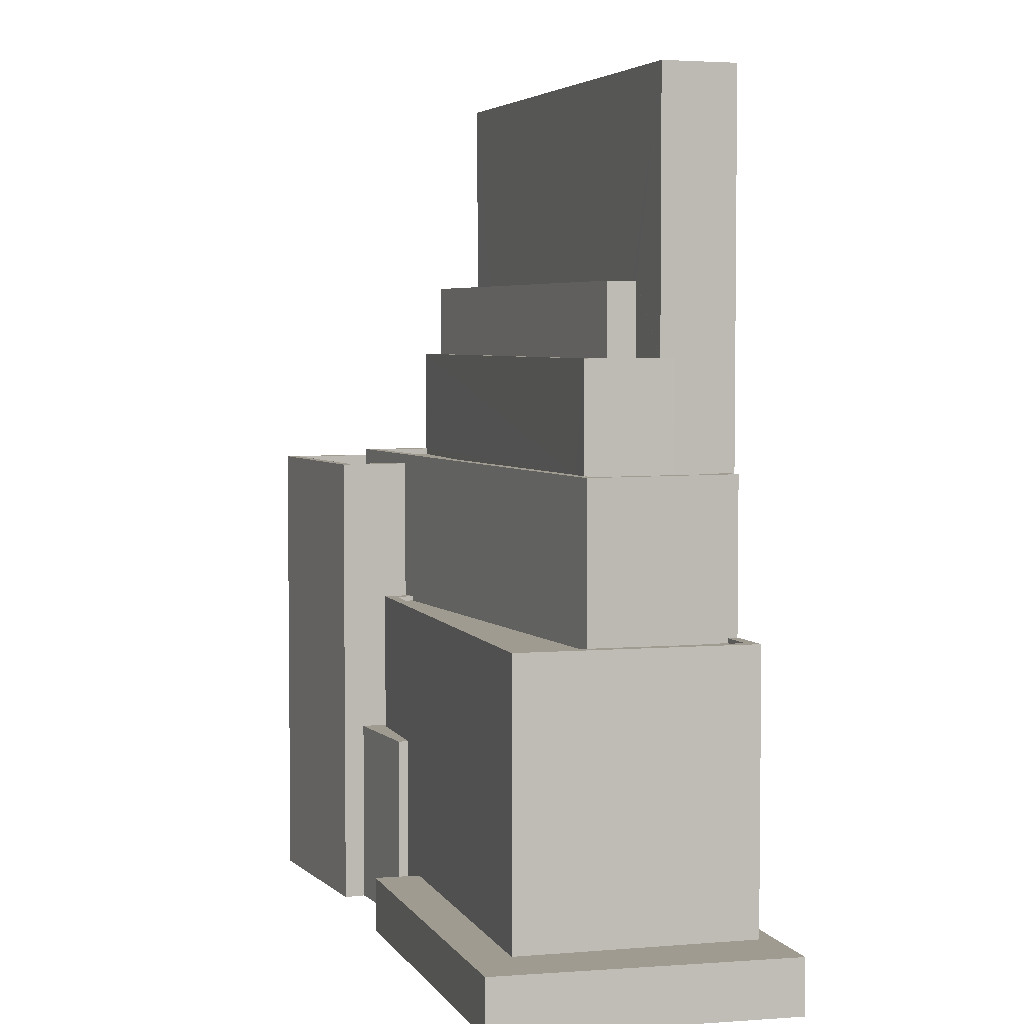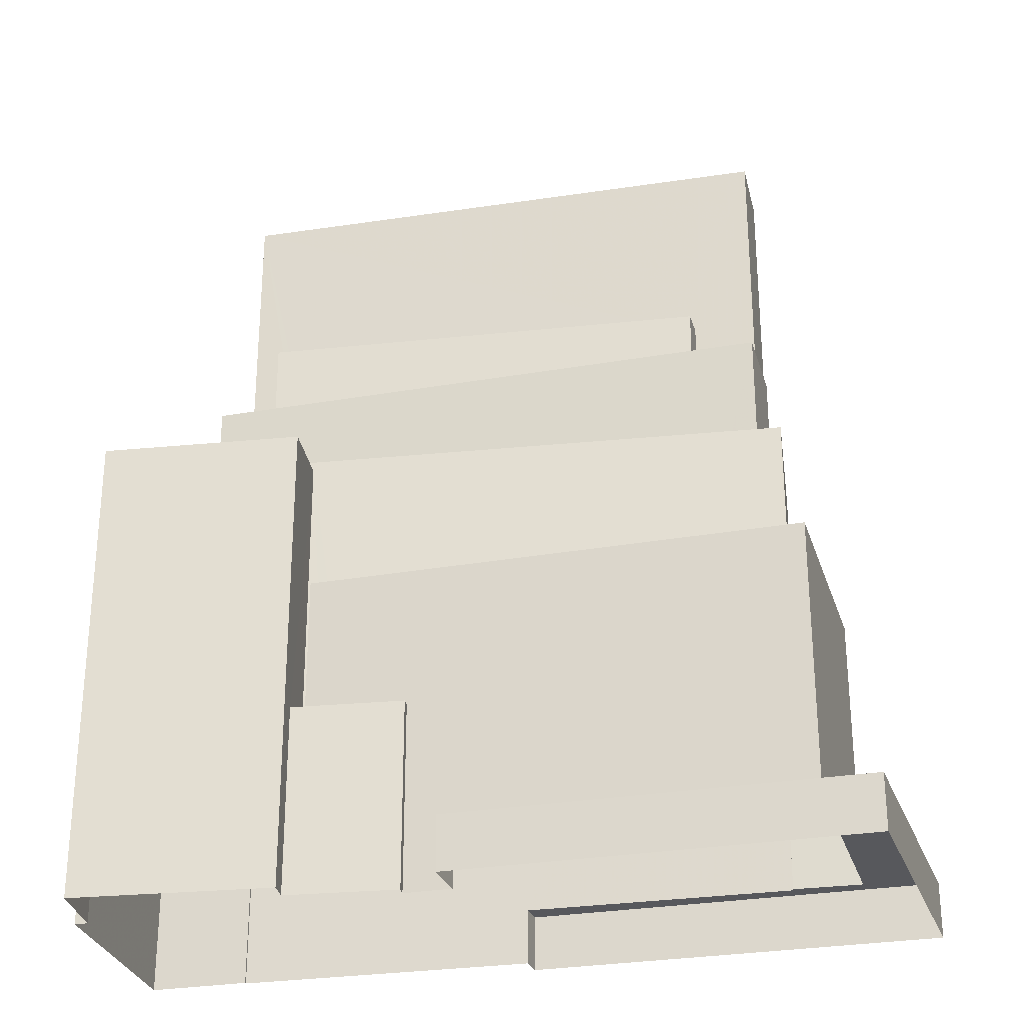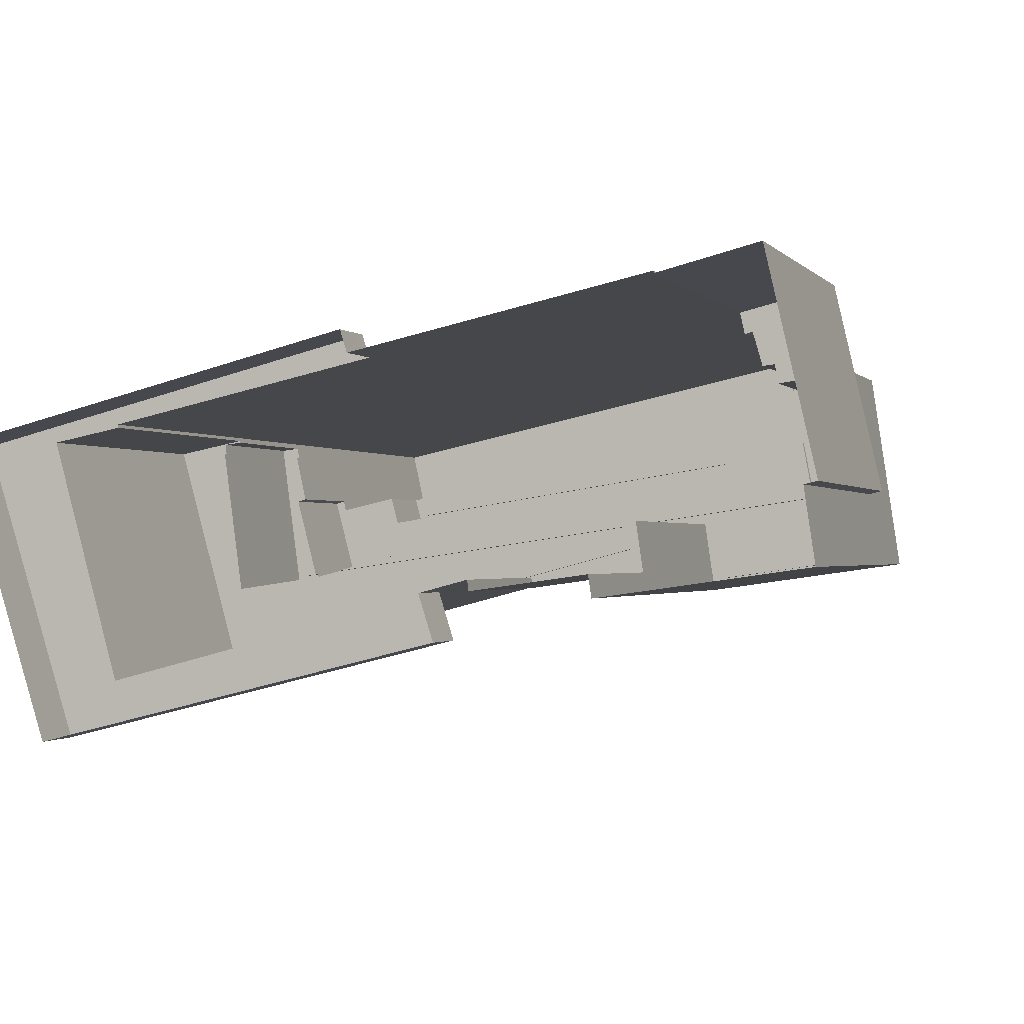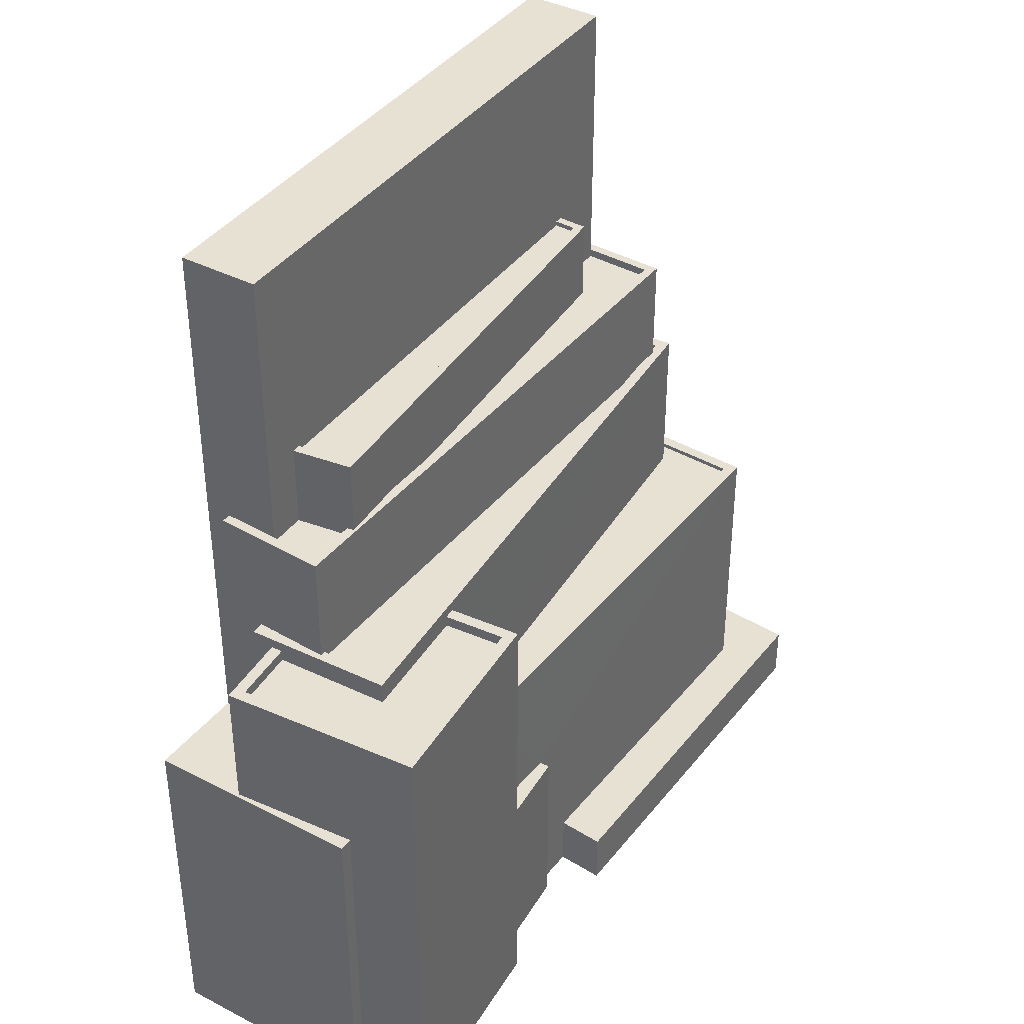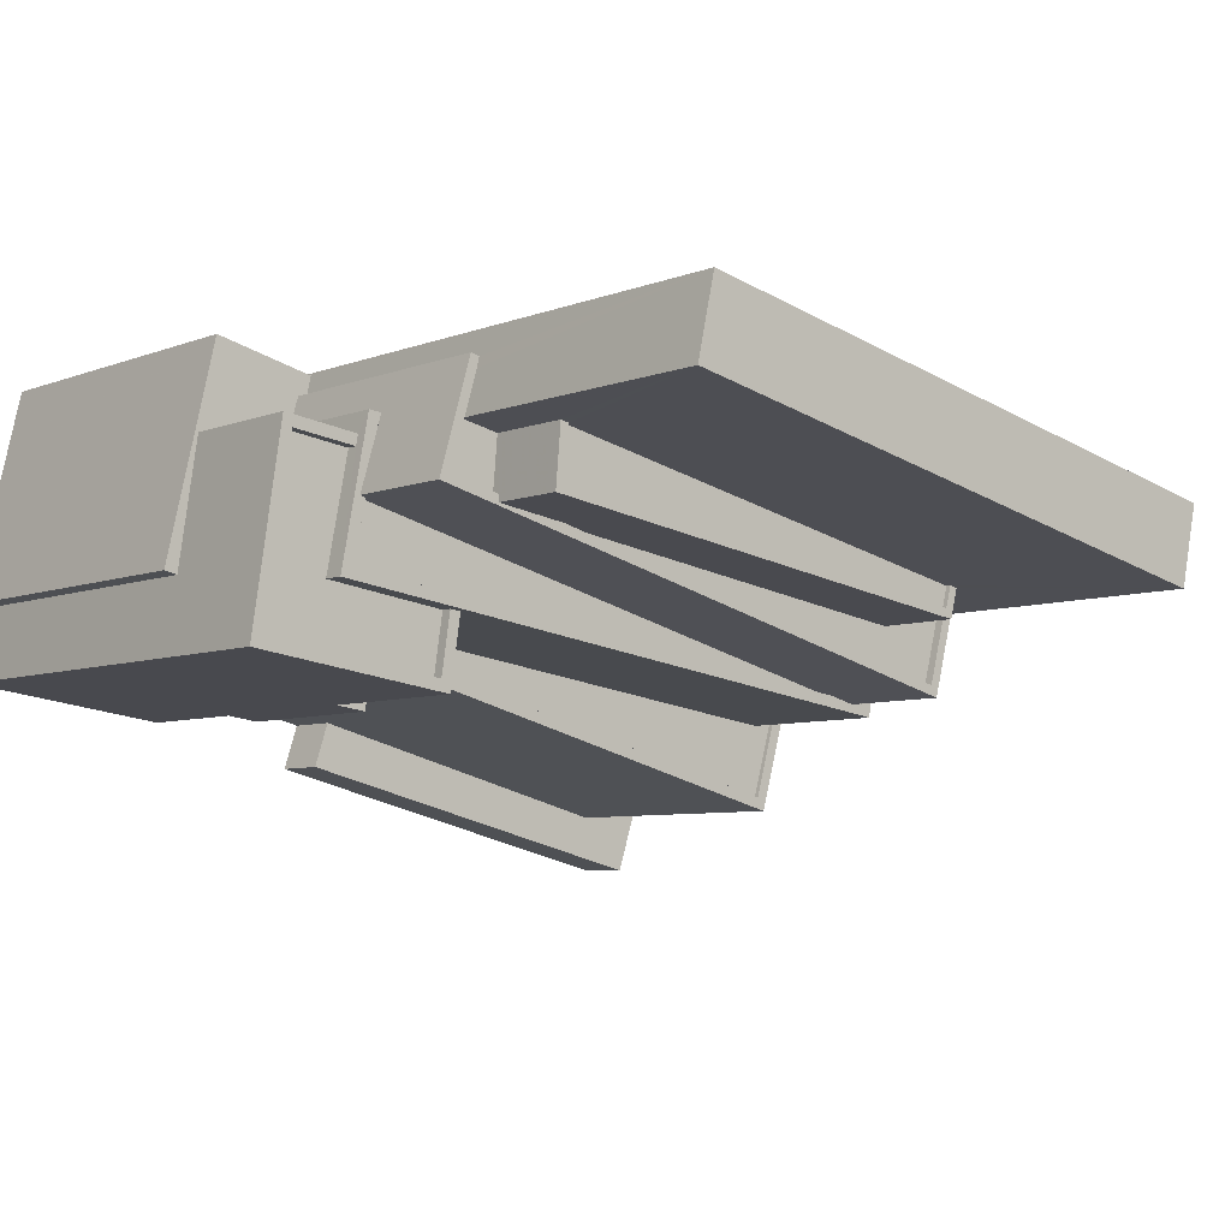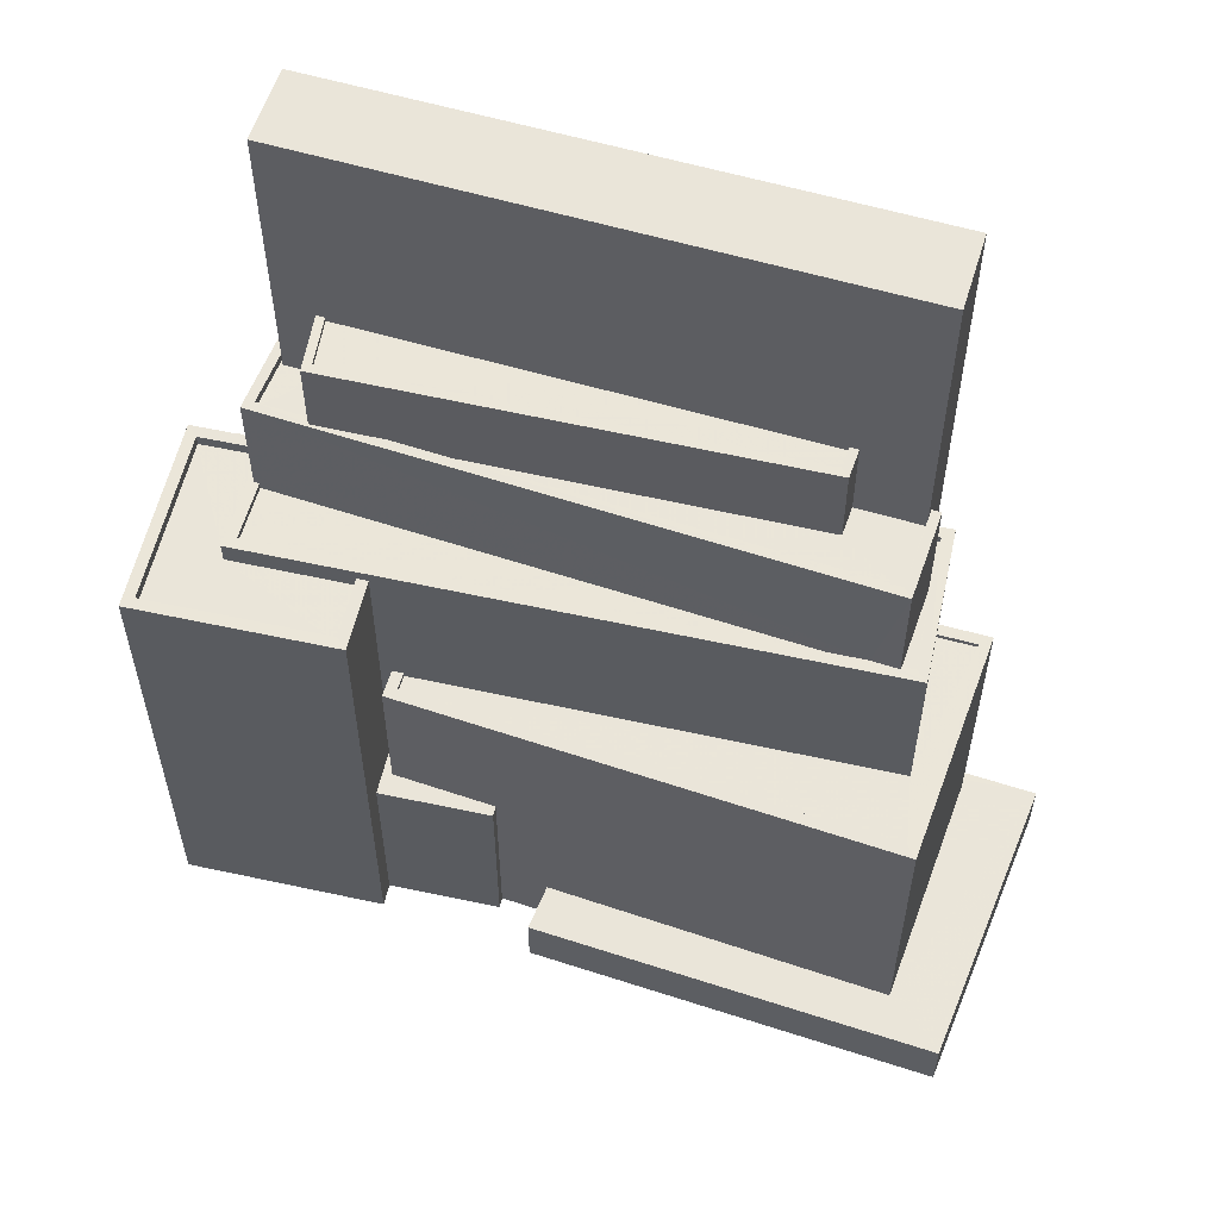
<metadata>
{"format":"obj","ext":"obj","renderer":"f3d","projection":"perspective","resolution":1024,"background":"white","views":[{"elev":4.2,"azim":59.0,"up":"+Z"},{"elev":-28.6,"azim":0.3,"up":"+Z"},{"elev":-1.0,"azim":-161.9,"up":"+Y"},{"elev":39.5,"azim":-70.0,"up":"+Z"},{"elev":-6.0,"azim":-40.0,"up":"+Y"},{"elev":57.7,"azim":4.6,"up":"+Z"}]}
</metadata>
<code>
v -1.192e+04 -3.818e+04 25.99
v -1.19e+04 -3.819e+04 25.99
v -1.192e+04 -3.818e+04 25.99
v -1.191e+04 -3.817e+04 25.99
v -1.189e+04 -3.817e+04 25.99
v -1.194e+04 -3.817e+04 25.99
v -1.194e+04 -3.816e+04 25.99
v -1.194e+04 -3.818e+04 25.99
v -1.194e+04 -3.818e+04 25.99
v -1.193e+04 -3.818e+04 25.99
v -1.193e+04 -3.818e+04 25.99
v -1.191e+04 -3.817e+04 25.99
v -1.192e+04 -3.818e+04 25.99
v -1.192e+04 -3.818e+04 25.99
v -1.193e+04 -3.816e+04 25.99
v -1.193e+04 -3.816e+04 25.99
v -1.193e+04 -3.818e+04 36.34
v -1.193e+04 -3.818e+04 36.34
v -1.193e+04 -3.818e+04 36.34
v -1.192e+04 -3.818e+04 36.34
v -1.192e+04 -3.818e+04 36.34
v -1.193e+04 -3.818e+04 36.34
v -1.193e+04 -3.818e+04 52.31
v -1.19e+04 -3.818e+04 52.32
v -1.193e+04 -3.817e+04 52.31
v -1.193e+04 -3.817e+04 52.31
v -1.193e+04 -3.817e+04 52.31
v -1.193e+04 -3.817e+04 52.31
v -1.19e+04 -3.817e+04 52.32
v -1.19e+04 -3.817e+04 52.32
v -1.19e+04 -3.817e+04 52.32
v -1.19e+04 -3.818e+04 52.32
v -1.19e+04 -3.818e+04 52.32
v -1.19e+04 -3.818e+04 52.32
v -1.19e+04 -3.817e+04 52.67
v -1.19e+04 -3.817e+04 52.67
v -1.19e+04 -3.818e+04 52.67
v -1.19e+04 -3.818e+04 52.67
v -1.193e+04 -3.818e+04 52.67
v -1.193e+04 -3.817e+04 52.66
v -1.193e+04 -3.817e+04 52.66
v -1.19e+04 -3.817e+04 52.67
v -1.193e+04 -3.817e+04 52.66
v -1.193e+04 -3.817e+04 52.66
v -1.19e+04 -3.817e+04 52.67
v -1.193e+04 -3.817e+04 52.66
v -1.19e+04 -3.818e+04 52.67
v -1.19e+04 -3.818e+04 52.67
v -1.19e+04 -3.818e+04 52.67
v -1.193e+04 -3.817e+04 52.66
v -1.193e+04 -3.818e+04 52.66
v -1.193e+04 -3.817e+04 52.66
v -1.193e+04 -3.817e+04 44.99
v -1.193e+04 -3.816e+04 44.99
v -1.193e+04 -3.817e+04 44.99
v -1.193e+04 -3.817e+04 44.99
v -1.193e+04 -3.817e+04 44.99
v -1.194e+04 -3.818e+04 44.99
v -1.194e+04 -3.817e+04 44.99
v -1.194e+04 -3.817e+04 44.99
v -1.194e+04 -3.816e+04 44.99
v -1.193e+04 -3.817e+04 44.99
v -1.19e+04 -3.817e+04 58.18
v -1.191e+04 -3.818e+04 58.18
v -1.19e+04 -3.818e+04 58.18
v -1.19e+04 -3.818e+04 58.18
v -1.193e+04 -3.817e+04 58.18
v -1.193e+04 -3.817e+04 58.18
v -1.193e+04 -3.817e+04 58.18
v -1.193e+04 -3.817e+04 58.18
v -1.193e+04 -3.817e+04 58.18
v -1.193e+04 -3.817e+04 58.18
v -1.193e+04 -3.817e+04 58.63
v -1.193e+04 -3.817e+04 58.63
v -1.193e+04 -3.817e+04 58.63
v -1.19e+04 -3.817e+04 58.63
v -1.19e+04 -3.818e+04 58.63
v -1.19e+04 -3.818e+04 58.63
v -1.19e+04 -3.818e+04 58.63
v -1.193e+04 -3.817e+04 58.63
v -1.193e+04 -3.817e+04 58.63
v -1.19e+04 -3.818e+04 58.63
v -1.19e+04 -3.818e+04 58.63
v -1.193e+04 -3.817e+04 58.63
v -1.193e+04 -3.817e+04 58.63
v -1.193e+04 -3.817e+04 58.63
v -1.191e+04 -3.817e+04 62.4
v -1.193e+04 -3.817e+04 62.39
v -1.191e+04 -3.818e+04 62.4
v -1.193e+04 -3.817e+04 62.39
v -1.193e+04 -3.817e+04 62.64
v -1.193e+04 -3.817e+04 62.64
v -1.193e+04 -3.817e+04 62.64
v -1.191e+04 -3.818e+04 62.65
v -1.19e+04 -3.817e+04 62.65
v -1.191e+04 -3.817e+04 62.65
v -1.191e+04 -3.818e+04 62.65
v -1.193e+04 -3.817e+04 62.64
v -1.193e+04 -3.818e+04 51.52
v -1.193e+04 -3.818e+04 51.52
v -1.194e+04 -3.818e+04 51.52
v -1.194e+04 -3.817e+04 51.51
v -1.193e+04 -3.818e+04 51.52
v -1.193e+04 -3.817e+04 51.51
v -1.193e+04 -3.818e+04 52.12
v -1.193e+04 -3.818e+04 52.12
v -1.193e+04 -3.818e+04 52.12
v -1.194e+04 -3.818e+04 52.12
v -1.194e+04 -3.818e+04 52.12
v -1.194e+04 -3.817e+04 52.11
v -1.193e+04 -3.818e+04 52.12
v -1.194e+04 -3.817e+04 52.11
v -1.193e+04 -3.817e+04 52.11
v -1.193e+04 -3.817e+04 52.11
v -1.19e+04 -3.817e+04 43.95
v -1.19e+04 -3.818e+04 43.95
v -1.19e+04 -3.818e+04 43.95
v -1.193e+04 -3.818e+04 43.95
v -1.19e+04 -3.817e+04 43.95
v -1.193e+04 -3.818e+04 43.95
v -1.19e+04 -3.819e+04 44.2
v -1.19e+04 -3.817e+04 44.2
v -1.19e+04 -3.817e+04 44.2
v -1.19e+04 -3.817e+04 44.2
v -1.19e+04 -3.817e+04 44.2
v -1.193e+04 -3.818e+04 44.2
v -1.19e+04 -3.818e+04 44.2
v -1.193e+04 -3.818e+04 44.2
v -1.193e+04 -3.818e+04 44.2
v -1.193e+04 -3.818e+04 44.2
v -1.19e+04 -3.817e+04 44.2
v -1.19e+04 -3.817e+04 44.2
v -1.192e+04 -3.818e+04 29
v -1.192e+04 -3.818e+04 29
v -1.19e+04 -3.819e+04 29
v -1.19e+04 -3.817e+04 29
v -1.191e+04 -3.817e+04 29
v -1.191e+04 -3.817e+04 29
v -1.189e+04 -3.817e+04 29
v -1.19e+04 -3.819e+04 29
v -1.19e+04 -3.817e+04 29
v -1.19e+04 -3.817e+04 29
v -1.19e+04 -3.817e+04 73.73
v -1.193e+04 -3.816e+04 73.72
v -1.193e+04 -3.817e+04 73.72
v -1.19e+04 -3.818e+04 73.73
f 1 2 3
f 2 4 5
f 6 7 8
f 9 8 10
f 11 9 10
f 12 5 4
f 13 10 14
f 4 15 16
f 15 8 7
f 14 4 1
f 1 4 2
f 10 8 15
f 14 10 15
f 14 15 4
f 17 18 19
f 20 19 21
f 21 19 22
f 19 18 22
f 23 24 25
f 26 27 28
f 29 30 31
f 31 32 33
f 33 32 34
f 30 32 31
f 35 36 37
f 37 38 39
f 39 40 41
f 35 42 36
f 41 43 44
f 36 42 45
f 43 46 44
f 47 48 49
f 37 47 38
f 41 50 43
f 37 36 48
f 51 52 40
f 38 51 39
f 40 50 41
f 39 51 40
f 37 48 47
f 53 54 55
f 56 55 57
f 58 59 60
f 55 54 61
f 59 62 57
f 59 61 60
f 57 55 61
f 59 57 61
f 63 64 65
f 65 64 66
f 64 67 66
f 68 69 70
f 69 71 72
f 68 71 69
f 73 74 75
f 76 77 78
f 77 79 78
f 75 79 80
f 81 74 73
f 82 83 77
f 84 79 83
f 73 75 85
f 86 85 80
f 80 79 84
f 83 79 77
f 80 85 75
f 87 88 89
f 87 90 88
f 91 92 93
f 94 95 96
f 94 97 95
f 98 92 91
f 97 92 98
f 97 94 92
f 99 100 101
f 101 100 102
f 99 103 100
f 102 100 104
f 105 106 107
f 105 108 109
f 108 110 109
f 107 106 111
f 112 113 110
f 114 113 112
f 108 112 110
f 105 107 108
f 115 116 117
f 117 116 118
f 115 119 116
f 118 116 120
f 121 122 123
f 122 124 125
f 126 121 127
f 128 126 129
f 130 128 129
f 125 124 131
f 126 127 129
f 132 123 125
f 127 121 123
f 123 122 125
f 133 134 135
f 136 137 138
f 139 137 136
f 134 140 135
f 140 139 135
f 141 136 142
f 135 139 141
f 136 141 139
f 143 144 145
f 146 143 145
f 20 21 13
f 14 20 13
f 22 13 21
f 22 10 13
f 120 116 130
f 18 17 128
f 116 37 130
f 106 37 39
f 128 130 106
f 103 111 100
f 100 111 39
f 18 128 106
f 111 106 39
f 130 37 106
f 45 31 36
f 45 29 31
f 27 43 28
f 27 46 43
f 33 36 31
f 33 48 36
f 49 48 33
f 34 49 33
f 24 23 51
f 38 24 51
f 26 28 43
f 50 26 43
f 52 51 23
f 25 52 23
f 119 132 116
f 116 132 37
f 37 132 35
f 132 125 35
f 62 113 57
f 57 113 41
f 41 114 39
f 114 104 100
f 114 100 39
f 41 113 114
f 56 41 44
f 56 57 41
f 42 125 131
f 42 35 125
f 8 60 6
f 8 58 60
f 6 61 7
f 6 60 61
f 15 61 54
f 15 7 61
f 55 56 44
f 55 44 74
f 74 50 75
f 50 40 75
f 27 26 50
f 27 50 46
f 44 46 74
f 46 50 74
f 82 66 83
f 82 65 66
f 86 69 85
f 86 70 69
f 84 83 66
f 67 84 66
f 73 69 72
f 73 85 69
f 34 32 49
f 47 49 79
f 79 49 78
f 49 32 78
f 25 24 52
f 40 52 75
f 75 38 79
f 79 38 47
f 52 24 38
f 75 52 38
f 53 74 81
f 53 55 74
f 32 30 76
f 78 32 76
f 96 89 94
f 96 87 89
f 92 89 88
f 92 94 89
f 93 92 88
f 90 93 88
f 64 63 95
f 97 64 95
f 67 64 84
f 80 84 98
f 98 84 97
f 84 64 97
f 68 86 91
f 91 86 98
f 68 70 86
f 98 86 80
f 18 106 22
f 10 22 11
f 11 22 105
f 22 106 105
f 11 109 9
f 11 105 109
f 110 58 109
f 109 58 9
f 110 59 58
f 9 58 8
f 110 62 59
f 110 113 62
f 104 112 102
f 104 114 112
f 111 99 107
f 111 103 99
f 108 107 99
f 101 108 99
f 112 101 102
f 112 108 101
f 133 135 20
f 14 1 133
f 135 121 20
f 20 121 126
f 20 126 19
f 14 133 20
f 19 126 128
f 17 19 128
f 141 124 122
f 141 142 124
f 135 122 121
f 135 141 122
f 117 123 115
f 117 127 123
f 129 117 118
f 129 127 117
f 130 129 118
f 120 130 118
f 132 115 123
f 132 119 115
f 2 134 3
f 2 140 134
f 4 137 12
f 4 138 137
f 133 1 3
f 134 133 3
f 137 139 5
f 12 137 5
f 139 2 5
f 139 140 2
f 15 54 16
f 71 145 73
f 72 71 73
f 54 53 81
f 16 54 144
f 73 145 144
f 81 73 144
f 54 81 144
f 143 138 144
f 144 138 16
f 143 136 138
f 16 138 4
f 45 76 30
f 146 77 76
f 146 76 143
f 124 142 136
f 143 124 136
f 124 42 131
f 45 30 29
f 42 76 45
f 143 76 42
f 143 42 124
f 71 68 91
f 63 65 82
f 87 93 90
f 145 71 91
f 145 91 93
f 95 63 82
f 146 145 96
f 146 95 77
f 77 95 82
f 87 96 93
f 146 96 95
f 96 145 93

</code>
